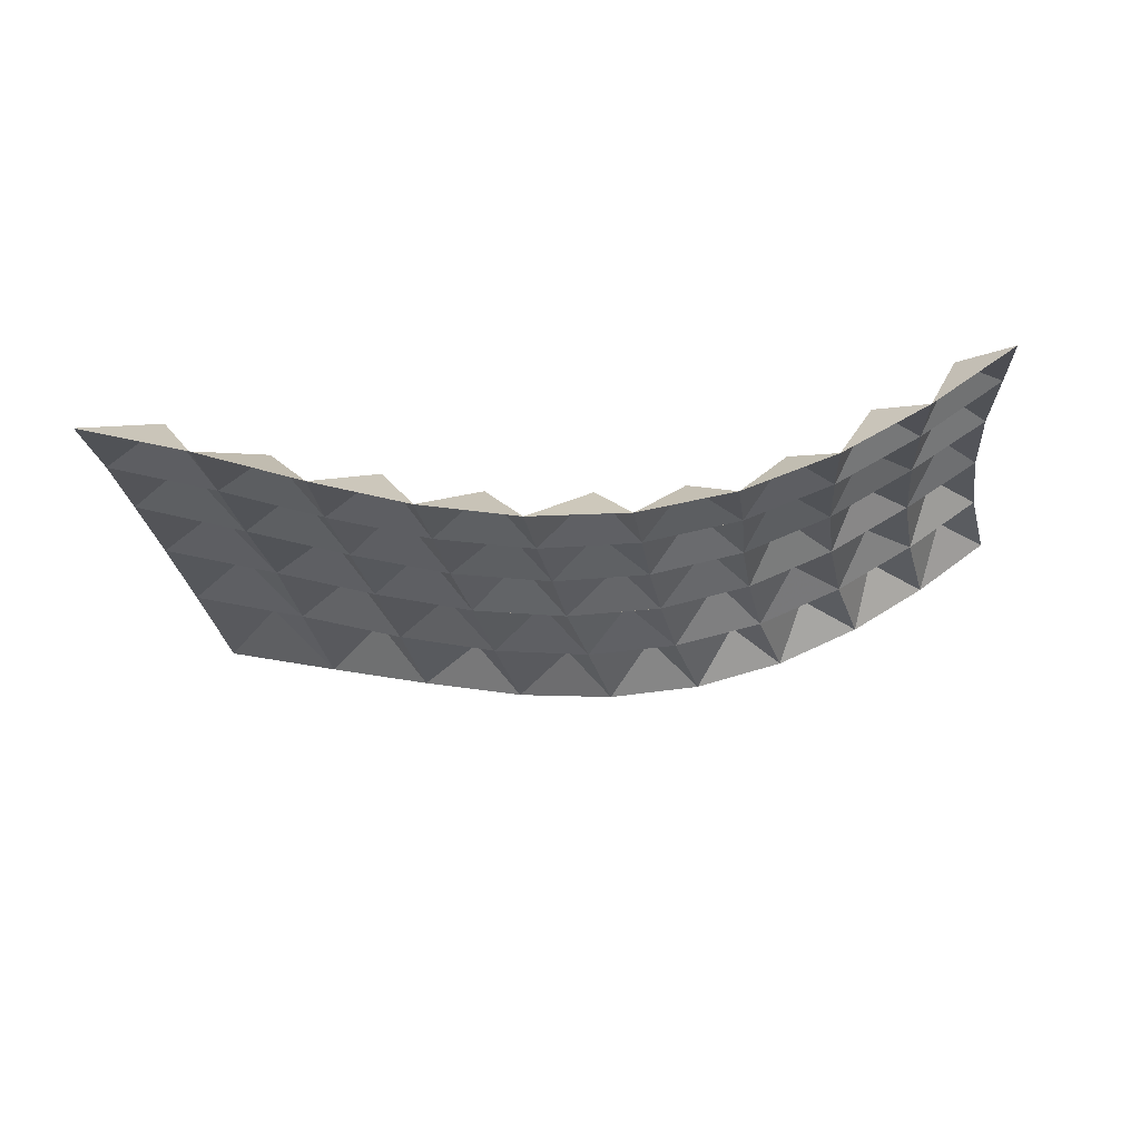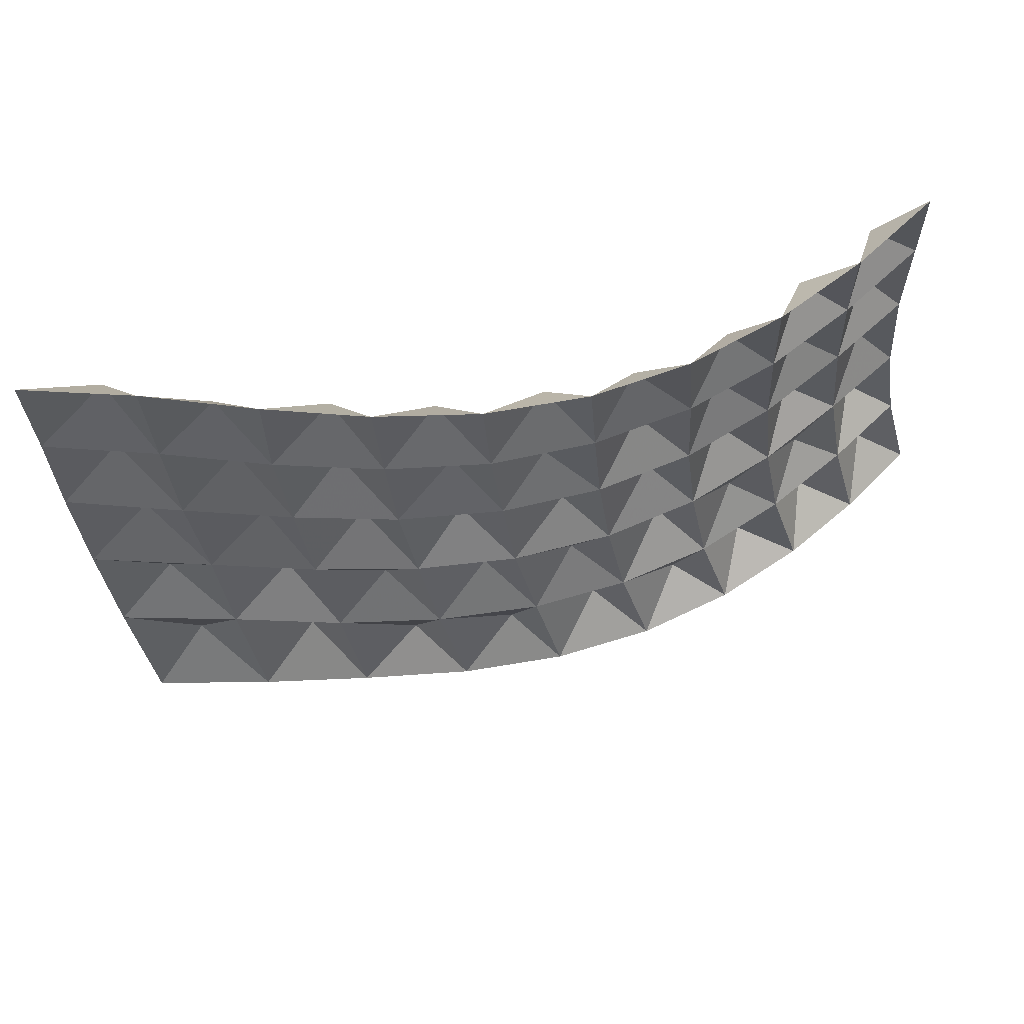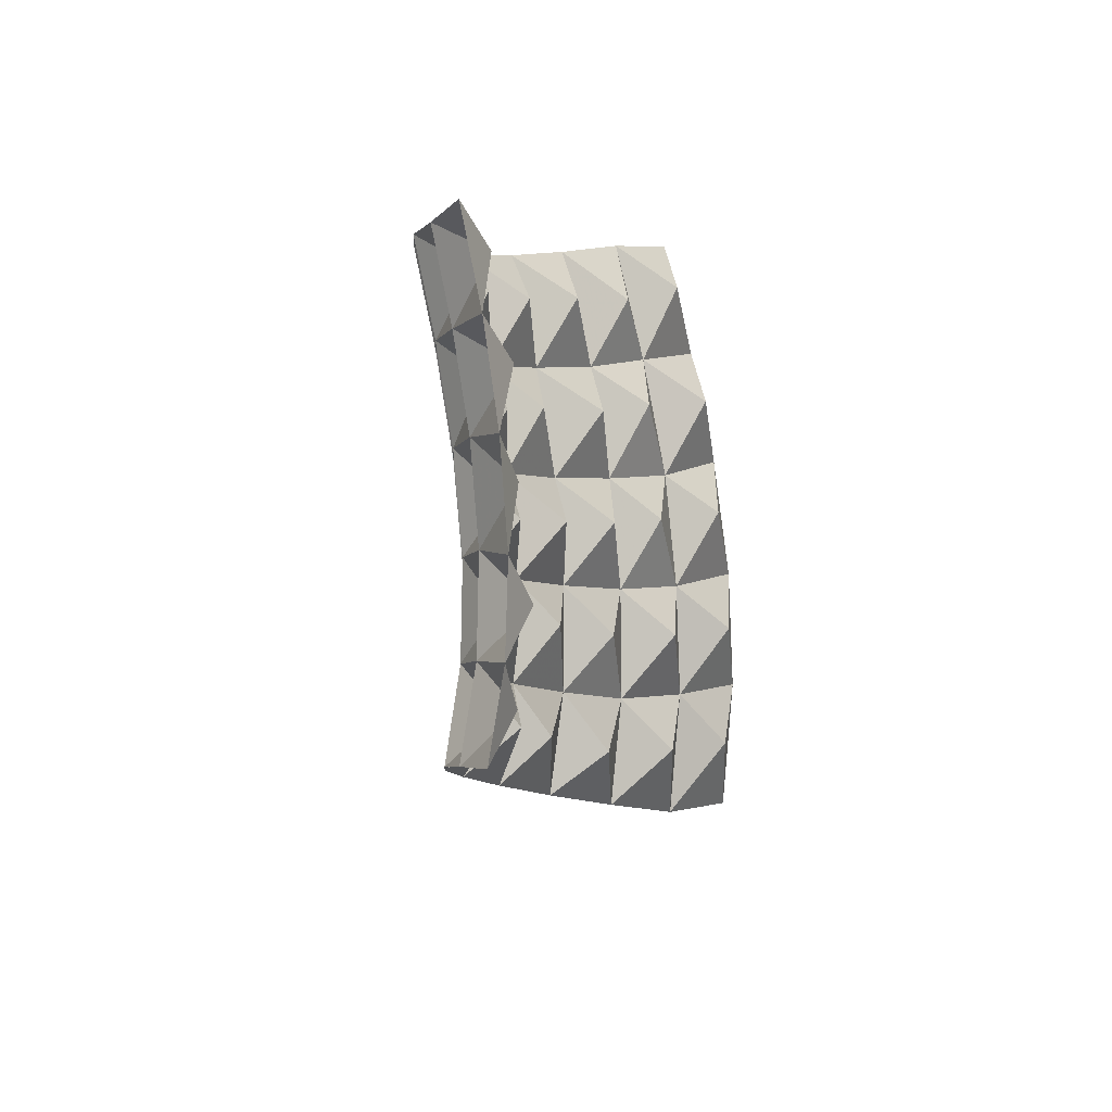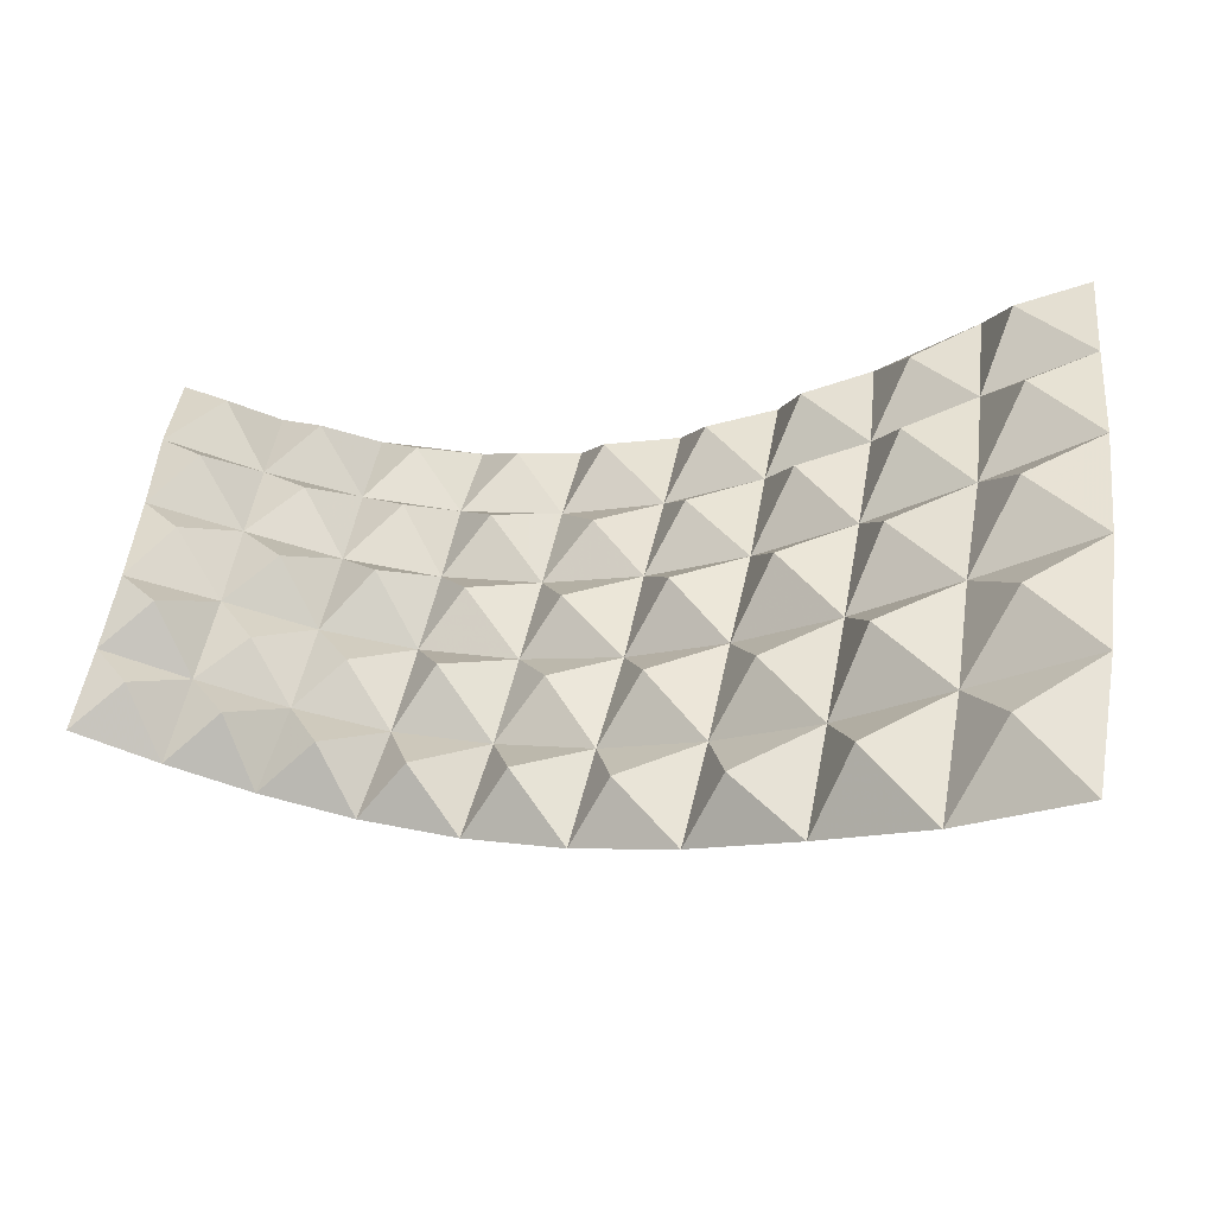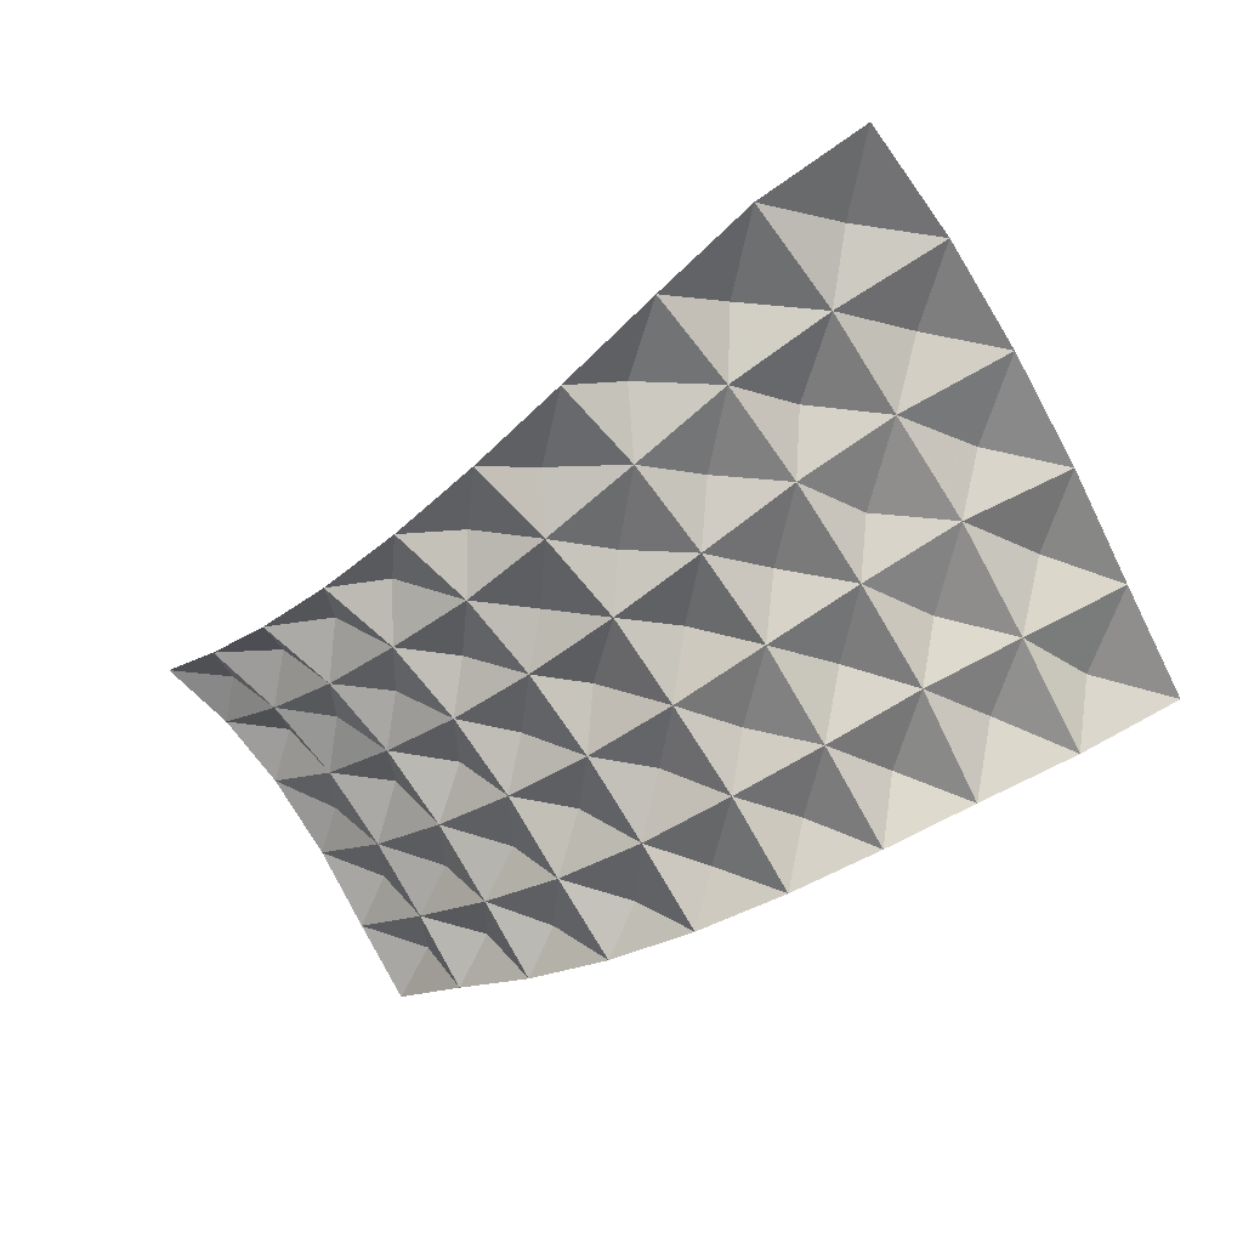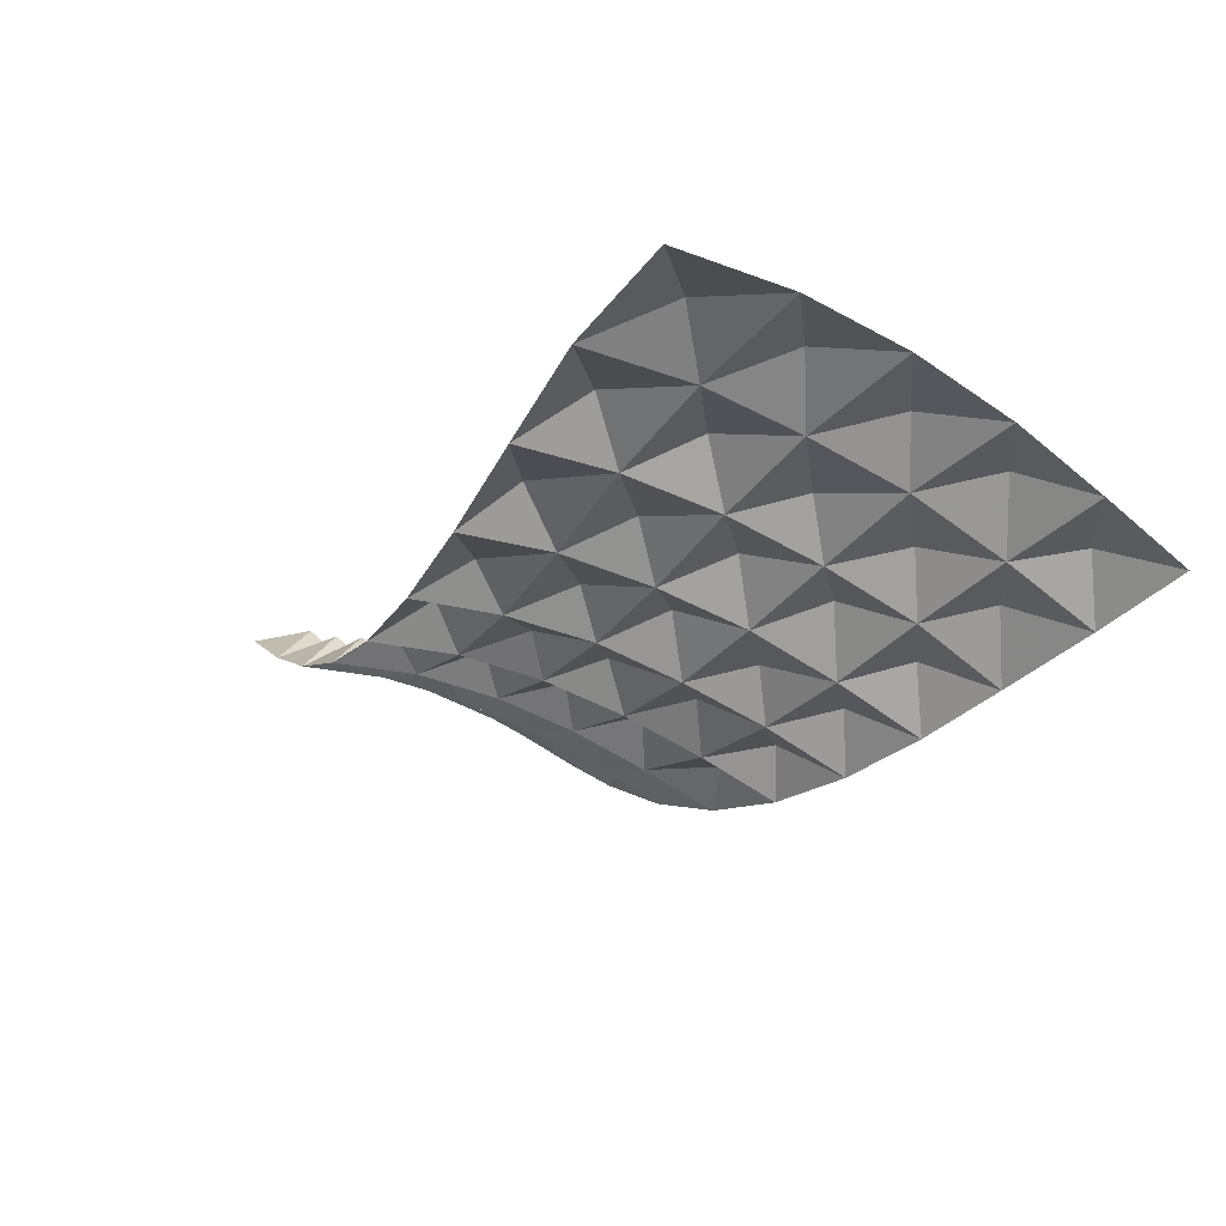
<metadata>
{"format":"obj","ext":"obj","renderer":"f3d","projection":"perspective","resolution":1024,"background":"white","views":[{"elev":-29.5,"azim":-0.3,"up":"+Y"},{"elev":51.9,"azim":-9.2,"up":"+Z"},{"elev":7.2,"azim":107.9,"up":"+Z"},{"elev":-39.0,"azim":-163.9,"up":"+Z"},{"elev":-64.6,"azim":-154.9,"up":"+Y"},{"elev":-26.2,"azim":-133.6,"up":"+Y"}]}
</metadata>
<code>
o ../outputs/insert_0ms_opt
v -5.135 3.183 0.1538
v -4.264 2.981 0.158
v -3.397 2.761 0.1007
v -2.605 2.584 0.06991
v -1.8 2.485 0.06583
v -0.9948 2.506 0.09011
v -0.2237 2.662 0.1377
v 0.5263 2.954 0.2
v 1.22 3.346 0.2678
v 1.879 3.786 0.3962
v -5.101 3.45 -0.8107
v -4.21 3.25 -0.8331
v -3.365 3.028 -0.8628
v -2.52 2.823 -0.8379
v -1.712 2.71 -0.7908
v -0.9049 2.714 -0.7022
v -0.1315 2.859 -0.6094
v 0.5767 3.129 -0.5183
v 1.253 3.504 -0.4162
v 1.913 3.948 -0.3014
v -5.072 3.68 -1.792
v -4.138 3.475 -1.838
v -3.258 3.227 -1.795
v -2.425 3.014 -1.725
v -1.593 2.884 -1.617
v -0.8108 2.881 -1.498
v -0.06211 3.015 -1.375
v 0.6347 3.274 -1.246
v 1.297 3.637 -1.116
v 1.918 4.058 -1.036
v -4.997 3.846 -2.804
v -4.001 3.618 -2.794
v -3.129 3.366 -2.715
v -2.276 3.136 -2.58
v -1.473 3.003 -2.432
v -0.6864 2.994 -2.275
v 0.04687 3.122 -2.121
v 0.7323 3.376 -1.978
v 1.368 3.723 -1.84
v 1.97 4.133 -1.783
v -4.875 3.924 -3.8
v -3.879 3.69 -3.729
v -2.969 3.424 -3.619
v -2.11 3.186 -3.425
v -1.28 3.043 -3.22
v -0.5253 3.033 -3.021
v 0.2006 3.159 -2.857
v 0.8768 3.41 -2.686
v 1.5 3.751 -2.546
v 2.072 4.145 -2.443
v -4.673 3.892 -4.861
v -3.685 3.66 -4.737
v -2.782 3.392 -4.488
v -1.894 3.145 -4.229
v -1.067 3.003 -3.979
v -0.2919 2.994 -3.747
v 0.4324 3.124 -3.537
v 1.097 3.372 -3.356
v 1.682 3.696 -3.209
v 2.241 4.087 -3.082
v -4.546 3.464 -0.2075
v -3.737 3.245 -0.3019
v -2.877 3.063 -0.2765
v -2.101 2.908 -0.2717
v -1.282 2.857 -0.2008
v -0.5908 2.885 -0.1442
v 0.1677 3.106 -0.08599
v 0.8222 3.491 -0.02709
v 1.464 3.851 0.08034
v -4.571 3.726 -1.21
v -3.645 3.464 -1.189
v -2.836 3.298 -1.199
v -1.967 3.07 -1.123
v -1.241 3.016 -1.098
v -0.4805 3.147 -0.9684
v 0.1806 3.27 -0.8102
v 0.8647 3.574 -0.7277
v 1.537 4.023 -0.6216
v -4.461 3.877 -2.185
v -3.489 3.618 -2.152
v -2.681 3.445 -2.1
v -1.883 3.285 -2.015
v -1.055 3.184 -1.912
v -0.3403 3.253 -1.727
v 0.2829 3.473 -1.593
v 0.9264 3.749 -1.531
v 1.618 4.081 -1.364
v -4.38 4.003 -3.206
v -3.36 3.783 -3.121
v -2.529 3.485 -3.008
v -1.69 3.298 -2.808
v -0.9564 3.22 -2.644
v -0.1946 3.36 -2.482
v 0.4529 3.468 -2.384
v 1.082 3.754 -2.26
v 1.65 4.192 -2.139
v -4.217 4.018 -4.208
v -3.208 3.806 -4.081
v -2.296 3.515 -3.932
v -1.459 3.3 -3.658
v -0.7293 3.299 -3.442
v -0.006247 3.358 -3.302
v 0.6059 3.543 -3.128
v 1.208 3.82 -2.949
v 1.814 4.138 -2.788
f 1 2 61
f 12 61 2
f 12 11 61
f 11 1 61
f 2 3 62
f 13 62 3
f 13 12 62
f 12 2 62
f 63 3 4
f 4 14 63
f 13 63 14
f 13 3 63
f 4 5 64
f 5 15 64
f 15 14 64
f 14 4 64
f 5 6 65
f 6 16 65
f 65 16 15
f 15 5 65
f 6 7 66
f 7 17 66
f 17 16 66
f 16 6 66
f 67 7 8
f 8 18 67
f 18 17 67
f 67 17 7
f 68 8 9
f 9 19 68
f 19 18 68
f 68 18 8
f 20 19 69
f 9 69 19
f 9 10 69
f 10 20 69
f 11 12 70
f 22 70 12
f 70 22 21
f 70 21 11
f 71 12 13
f 71 13 23
f 23 22 71
f 22 12 71
f 13 14 72
f 14 24 72
f 24 23 72
f 72 23 13
f 14 15 73
f 25 73 15
f 25 24 73
f 14 73 24
f 74 26 25
f 74 25 15
f 16 74 15
f 26 74 16
f 17 75 16
f 17 27 75
f 27 26 75
f 26 16 75
f 27 76 28
f 76 27 17
f 17 18 76
f 18 28 76
f 18 19 77
f 19 29 77
f 29 28 77
f 28 18 77
f 30 29 78
f 29 19 78
f 19 20 78
f 20 30 78
f 32 31 79
f 31 21 79
f 79 21 22
f 32 79 22
f 22 23 80
f 23 33 80
f 33 32 80
f 32 22 80
f 23 24 81
f 24 34 81
f 34 33 81
f 81 33 23
f 25 82 24
f 25 35 82
f 35 34 82
f 34 24 82
f 35 83 36
f 35 25 83
f 25 26 83
f 26 36 83
f 26 27 84
f 27 37 84
f 36 84 37
f 36 26 84
f 27 28 85
f 28 38 85
f 37 85 38
f 85 37 27
f 39 38 86
f 38 28 86
f 28 29 86
f 29 39 86
f 30 87 29
f 30 40 87
f 40 39 87
f 39 29 87
f 31 32 88
f 32 42 88
f 42 41 88
f 41 31 88
f 89 32 33
f 33 43 89
f 43 42 89
f 42 32 89
f 44 43 90
f 43 33 90
f 90 33 34
f 34 44 90
f 34 35 91
f 91 35 45
f 91 45 44
f 44 34 91
f 92 46 45
f 35 92 45
f 35 36 92
f 36 46 92
f 36 37 93
f 47 93 37
f 47 46 93
f 46 36 93
f 94 37 38
f 94 38 48
f 48 47 94
f 47 37 94
f 38 39 95
f 39 49 95
f 49 48 95
f 95 48 38
f 49 96 50
f 49 39 96
f 96 39 40
f 50 96 40
f 97 41 42
f 97 42 52
f 51 97 52
f 51 41 97
f 42 43 98
f 43 53 98
f 52 98 53
f 98 52 42
f 43 44 99
f 44 54 99
f 54 53 99
f 53 43 99
f 100 44 45
f 45 55 100
f 55 54 100
f 44 100 54
f 45 46 101
f 46 56 101
f 101 56 55
f 55 45 101
f 46 47 102
f 47 57 102
f 57 56 102
f 46 102 56
f 103 47 48
f 103 48 58
f 57 103 58
f 57 47 103
f 49 104 48
f 49 59 104
f 59 58 104
f 48 104 58
f 105 49 50
f 50 60 105
f 60 59 105
f 59 49 105

</code>
